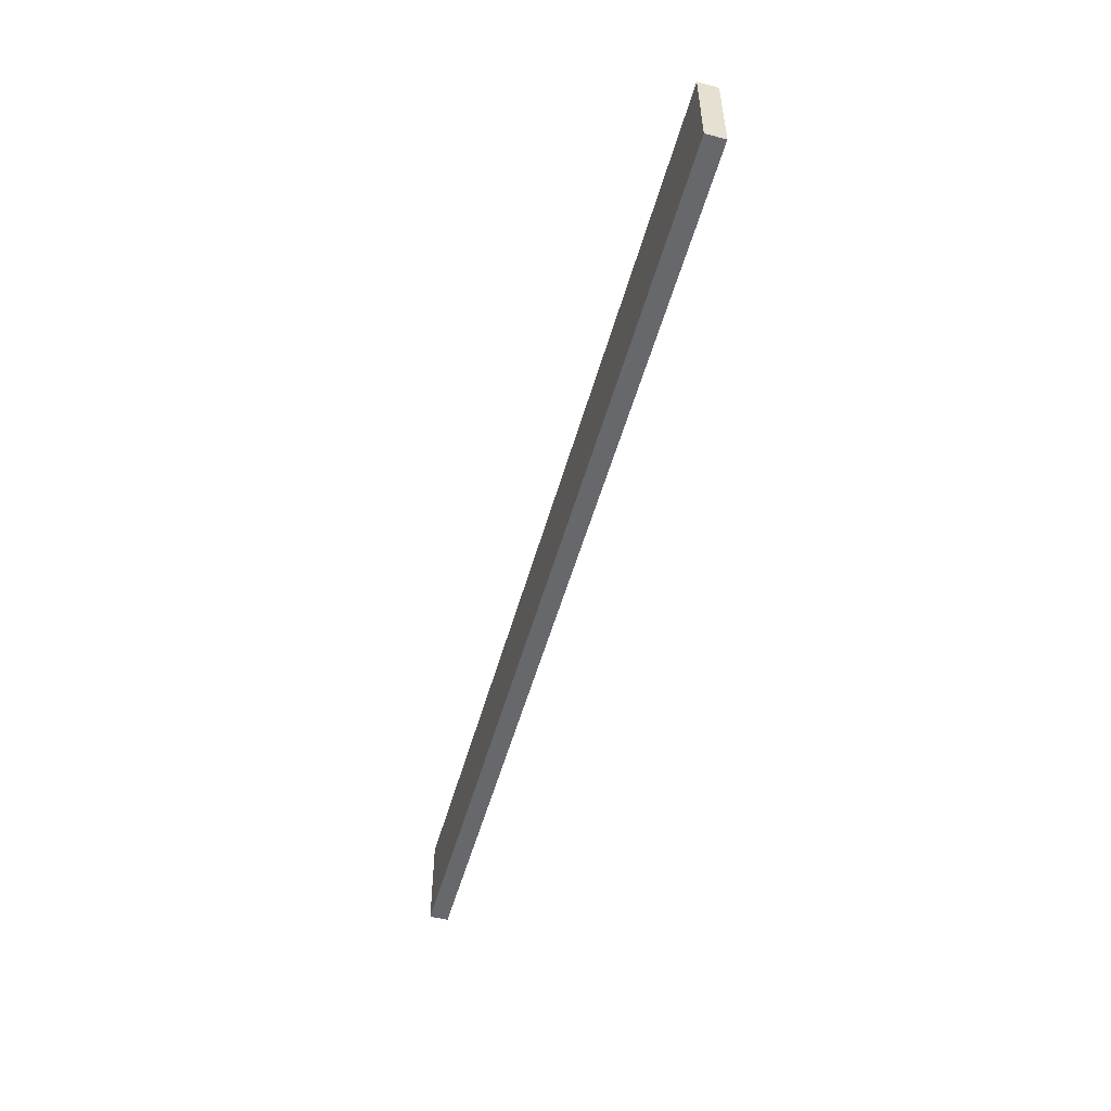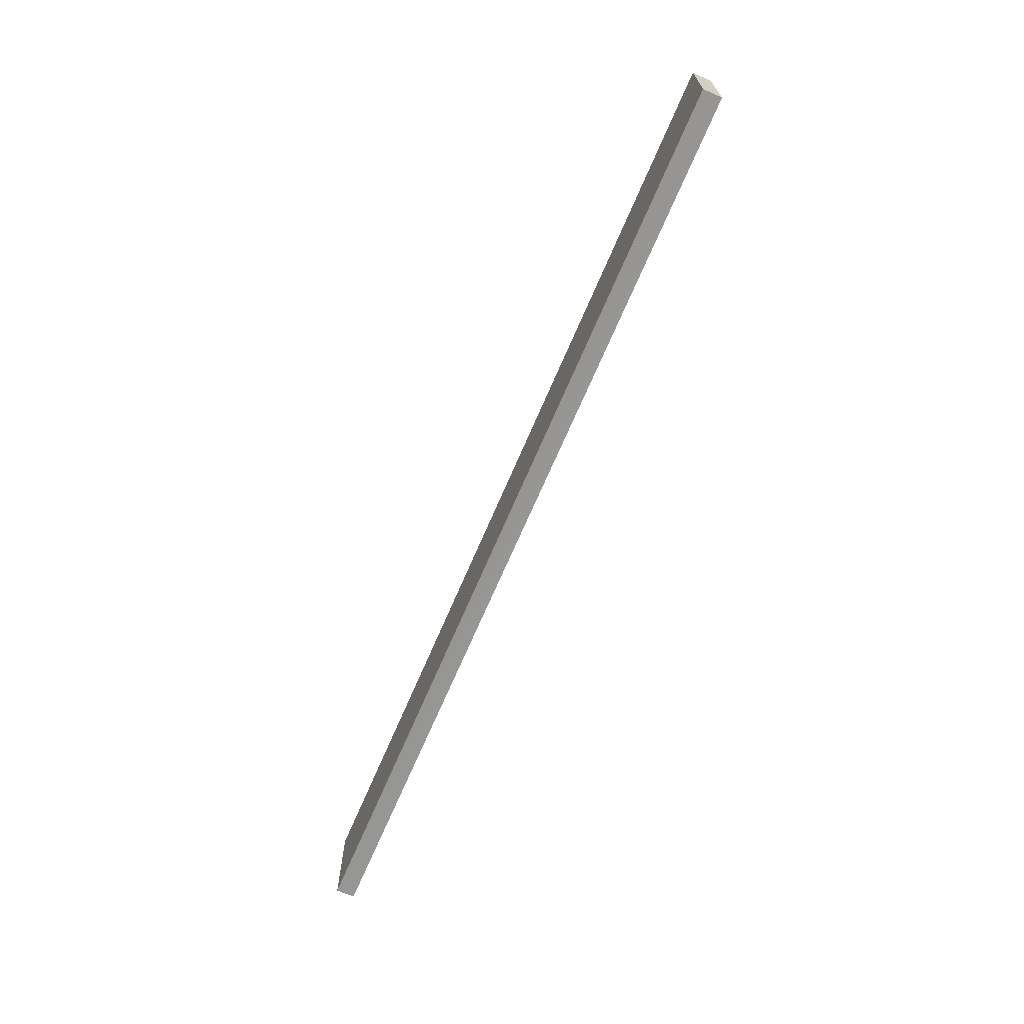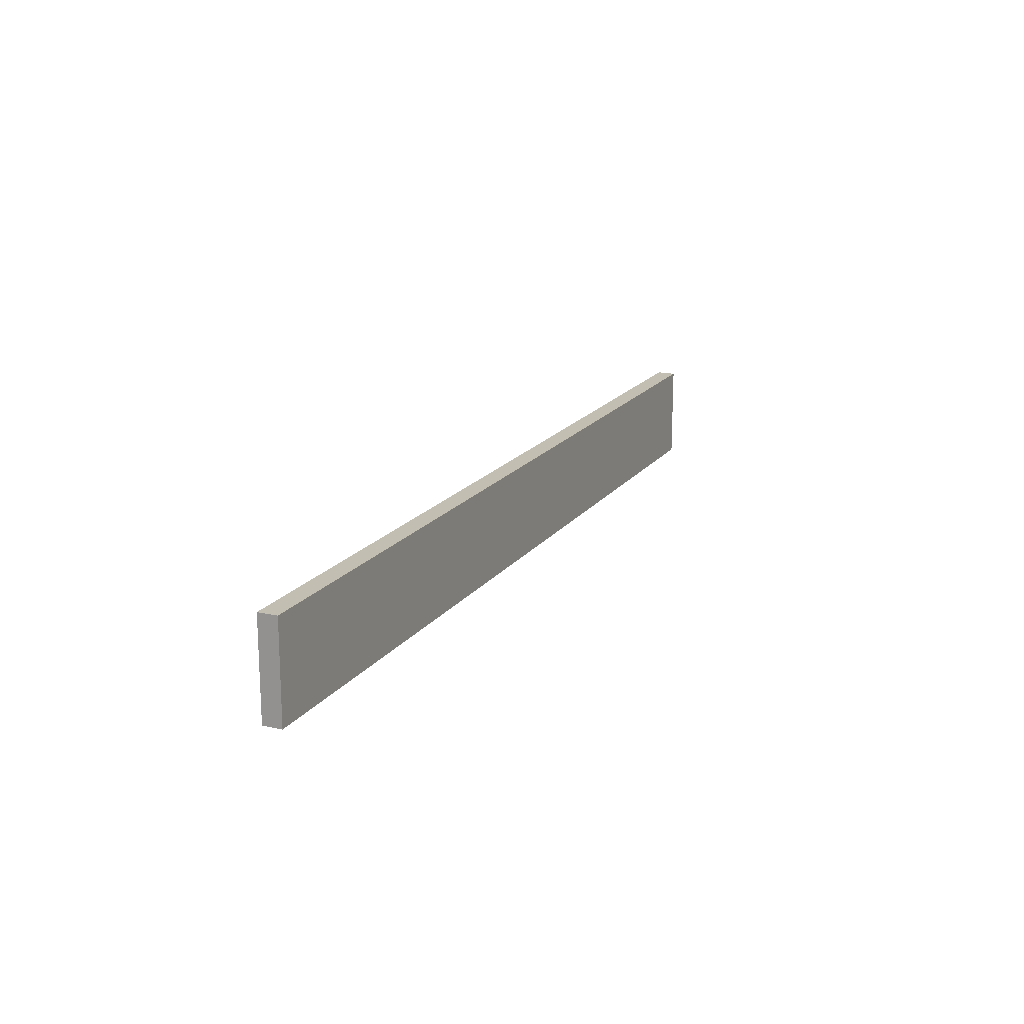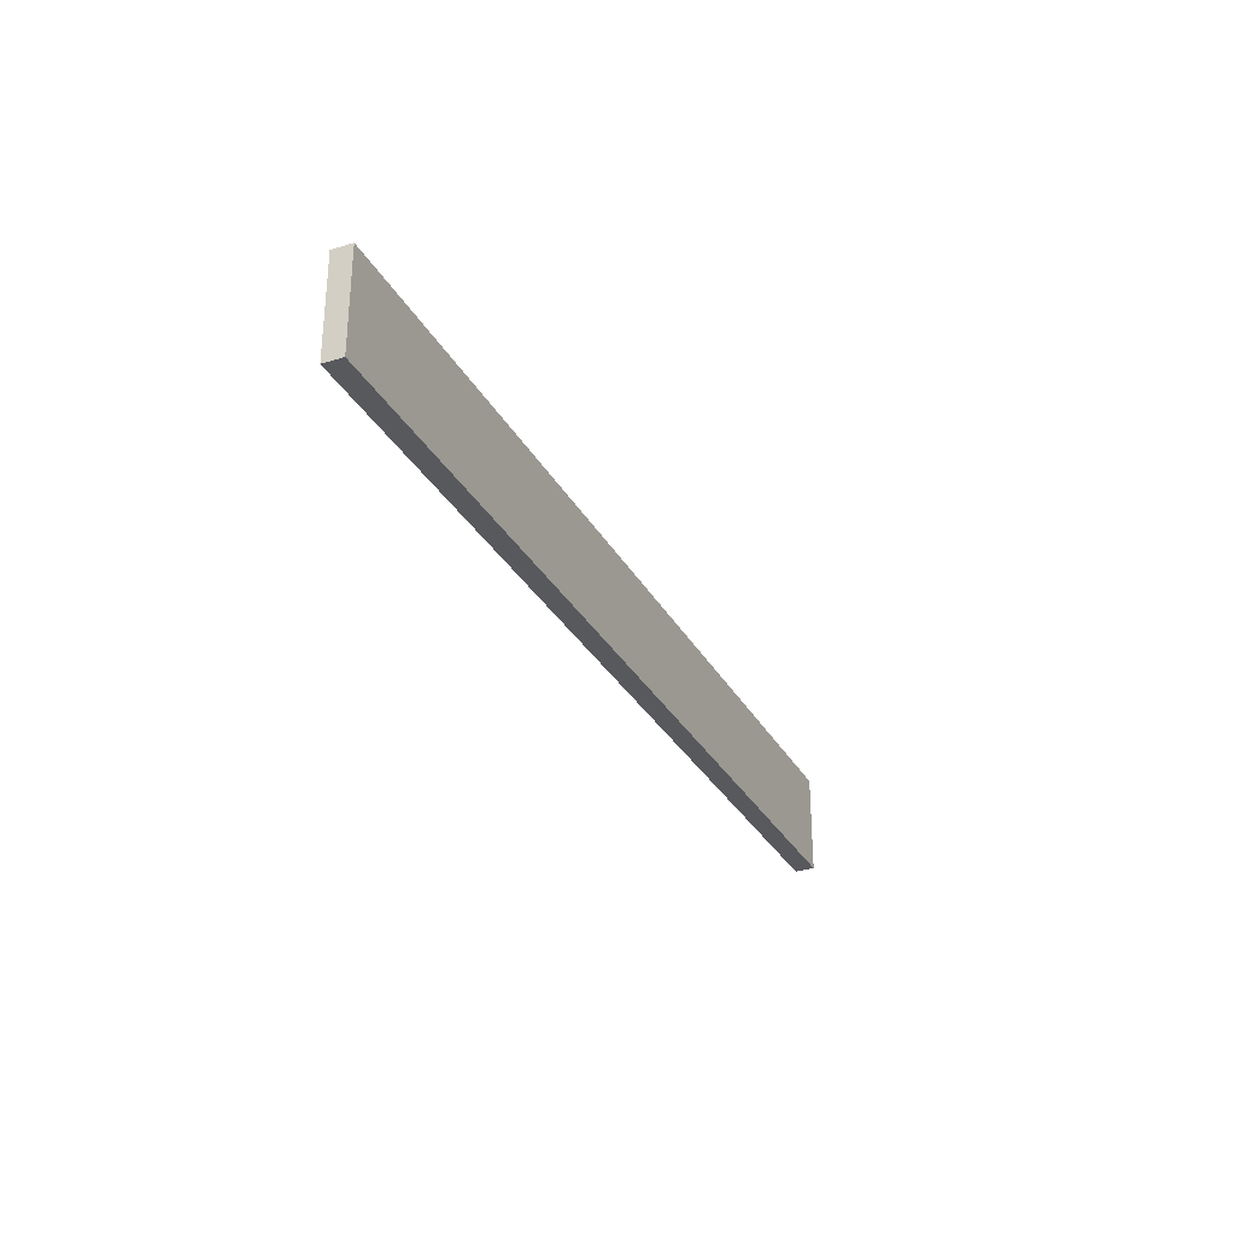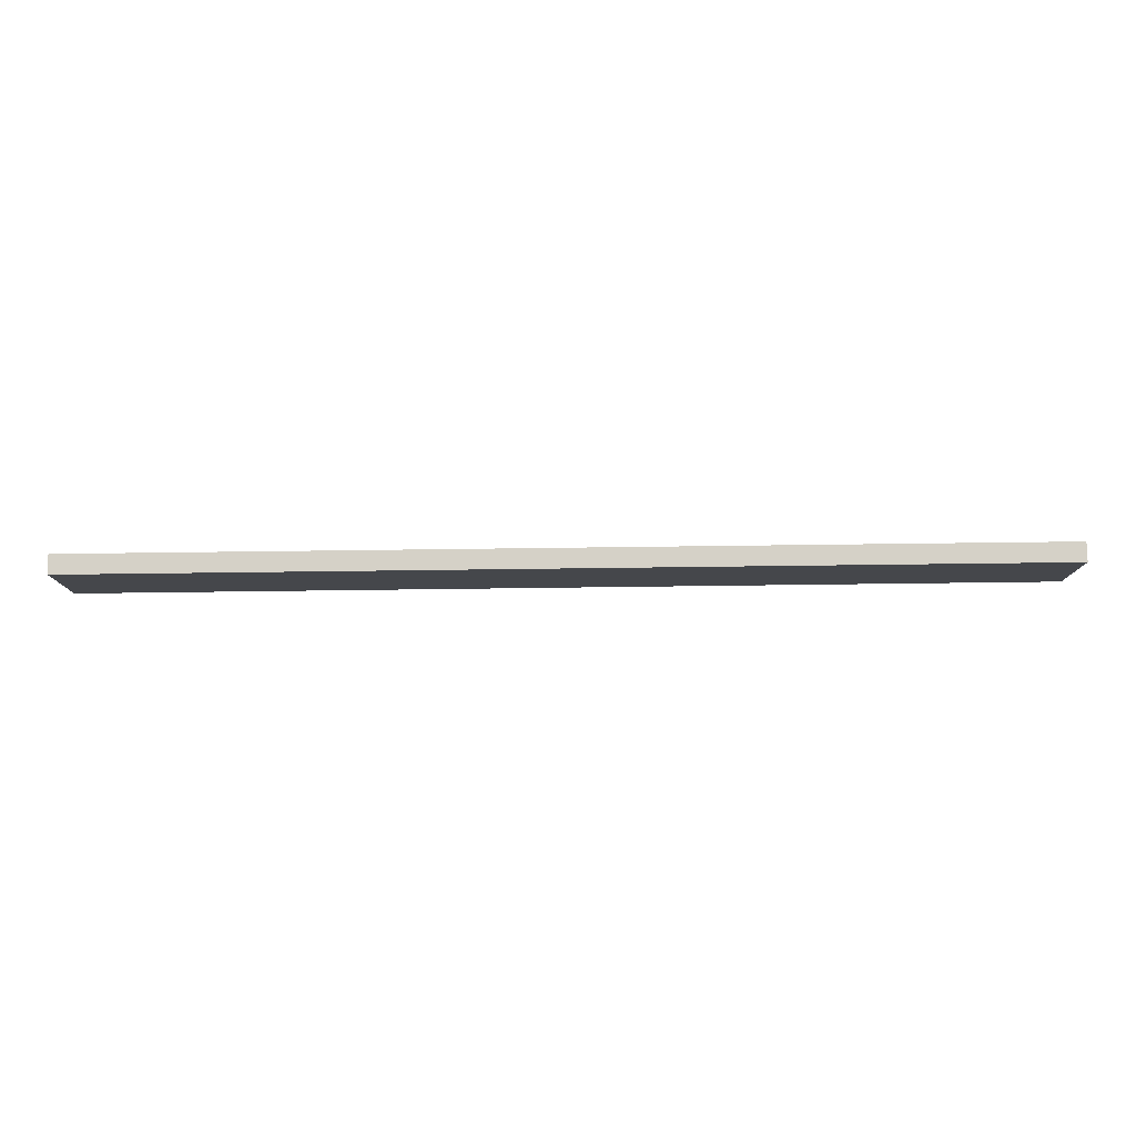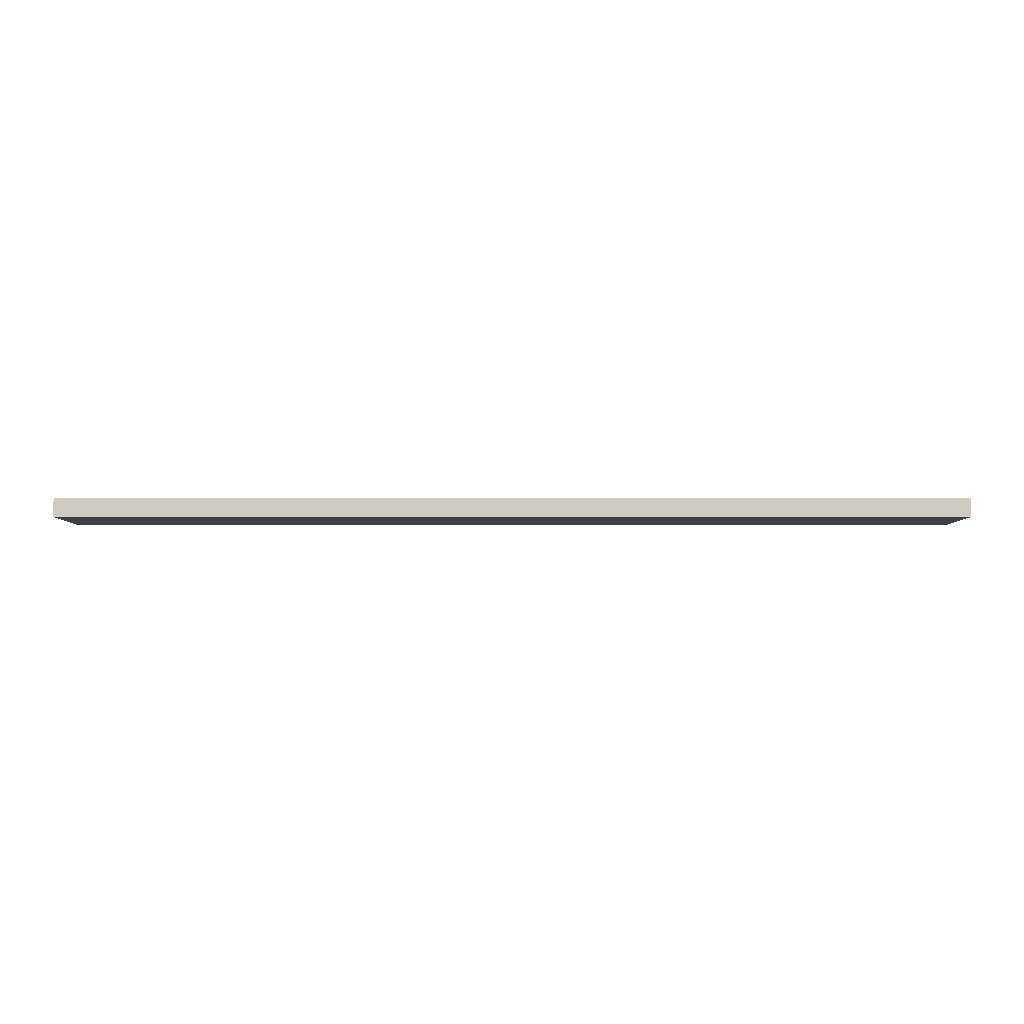
<metadata>
{"format":"obj","ext":"obj","renderer":"f3d","projection":"perspective","resolution":1024,"background":"white","views":[{"elev":-52.5,"azim":-105.5,"up":"+Z"},{"elev":-67.6,"azim":-112.9,"up":"+Z"},{"elev":17.3,"azim":114.3,"up":"+Z"},{"elev":-29.9,"azim":-66.1,"up":"+Z"},{"elev":79.3,"azim":179.3,"up":"+Z"},{"elev":-5.2,"azim":-180.0,"up":"+Y"}]}
</metadata>
<code>
o 11613
v 2248 1876 9.375
v 2248 1876 9.375
v 2247 1876 9.375
v 2248 1876 9.425
v 2248 1876 9.425
v 2248 1876 9.425
v 2248 1876 9.375
v 2247 1876 9.375
v 2247 1876 9.375
v 2247 1876 9.425
v 2247 1876 9.375
v 2248 1876 9.425
v 2247 1876 9.425
v 2248 1876 9.425
v 2247 1876 9.425
v 2247 1876 9.425
v 2248 1876 9.375
v 2248 1876 9.425
v 2247 1876 9.375
v 2247 1876 9.425
v 2247 1876 9.425
v 2248 1876 9.375
v 2248 1876 9.425
v 2247 1876 9.425
v 2247 1876 9.375
v 2247 1876 9.375
v 2247 1876 9.425
v 2247 1876 9.375
v 2248 1876 9.375
f 1 2 3
f 1 4 5
f 6 2 7
f 8 9 7
f 10 7 11
f 12 13 14
f 14 15 16
f 17 15 18
f 19 20 21
f 22 23 20
f 24 25 26
f 27 28 29

</code>
